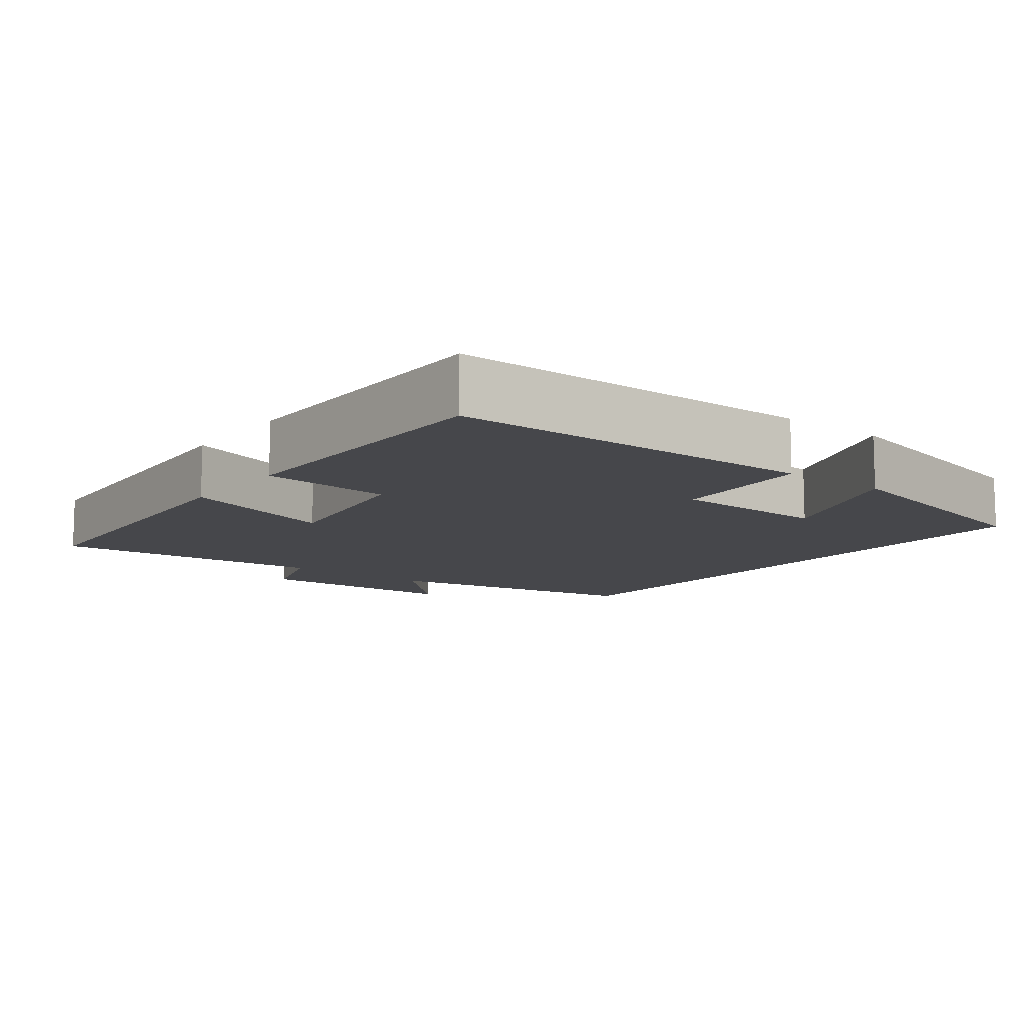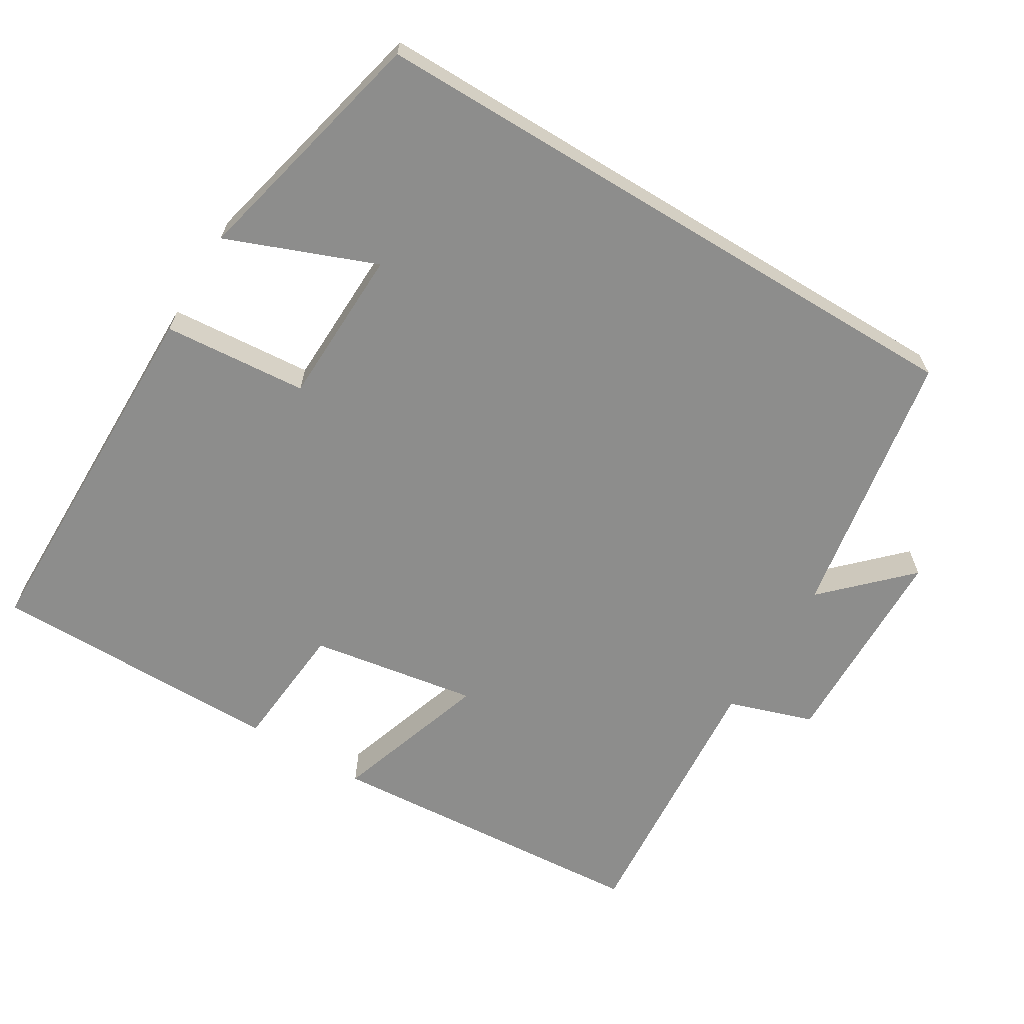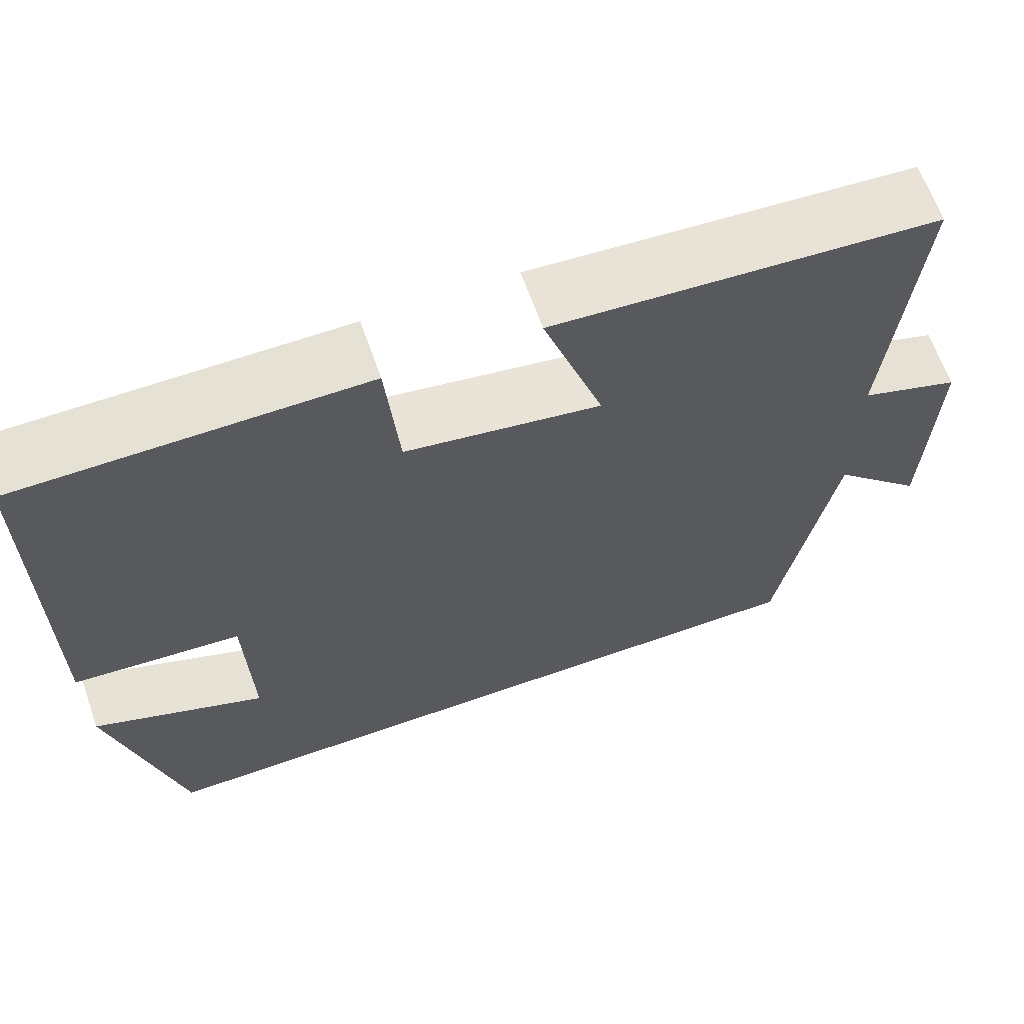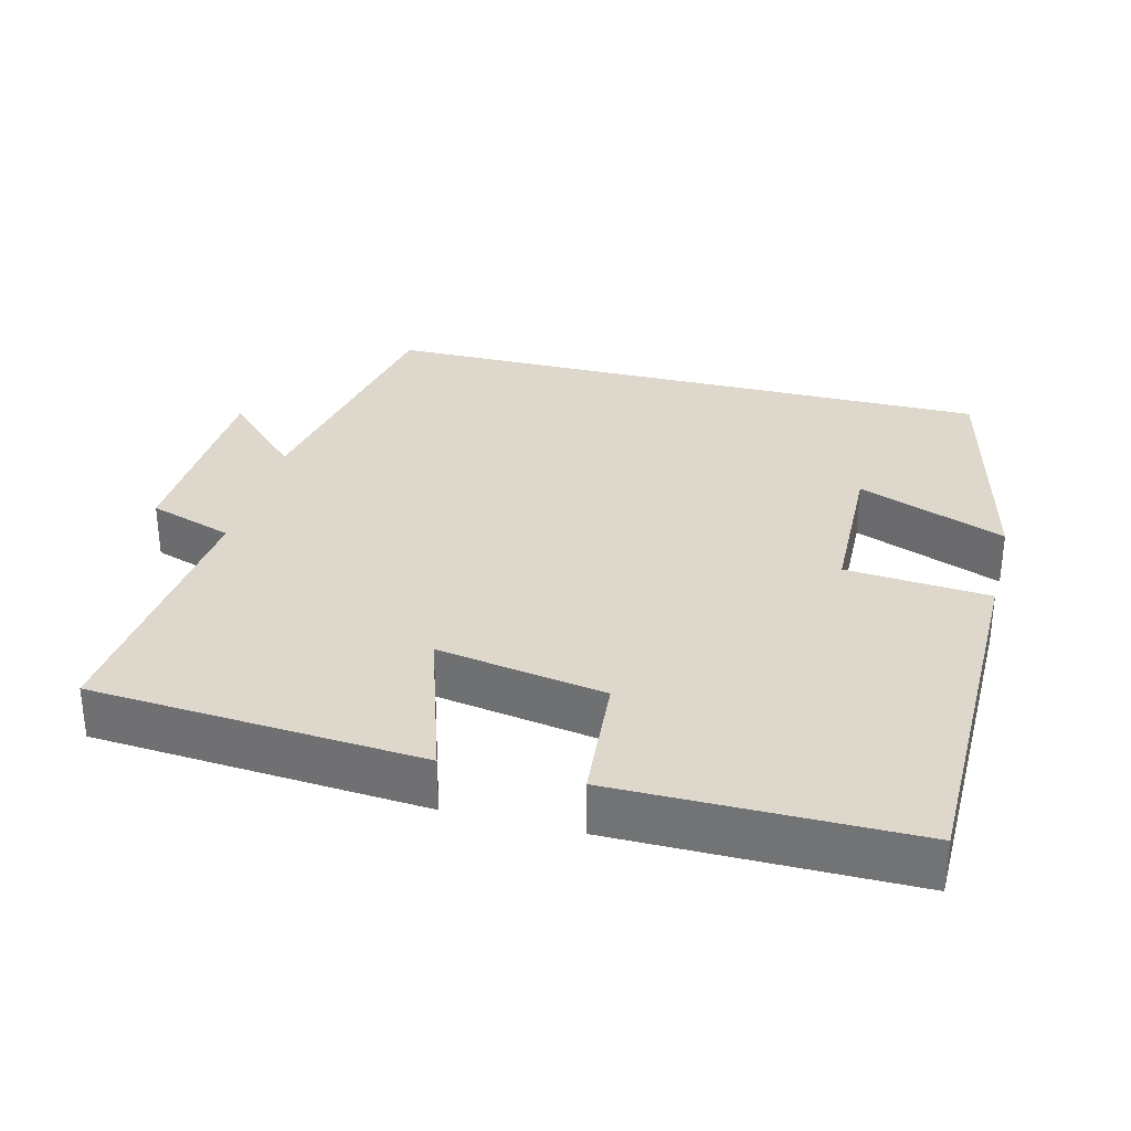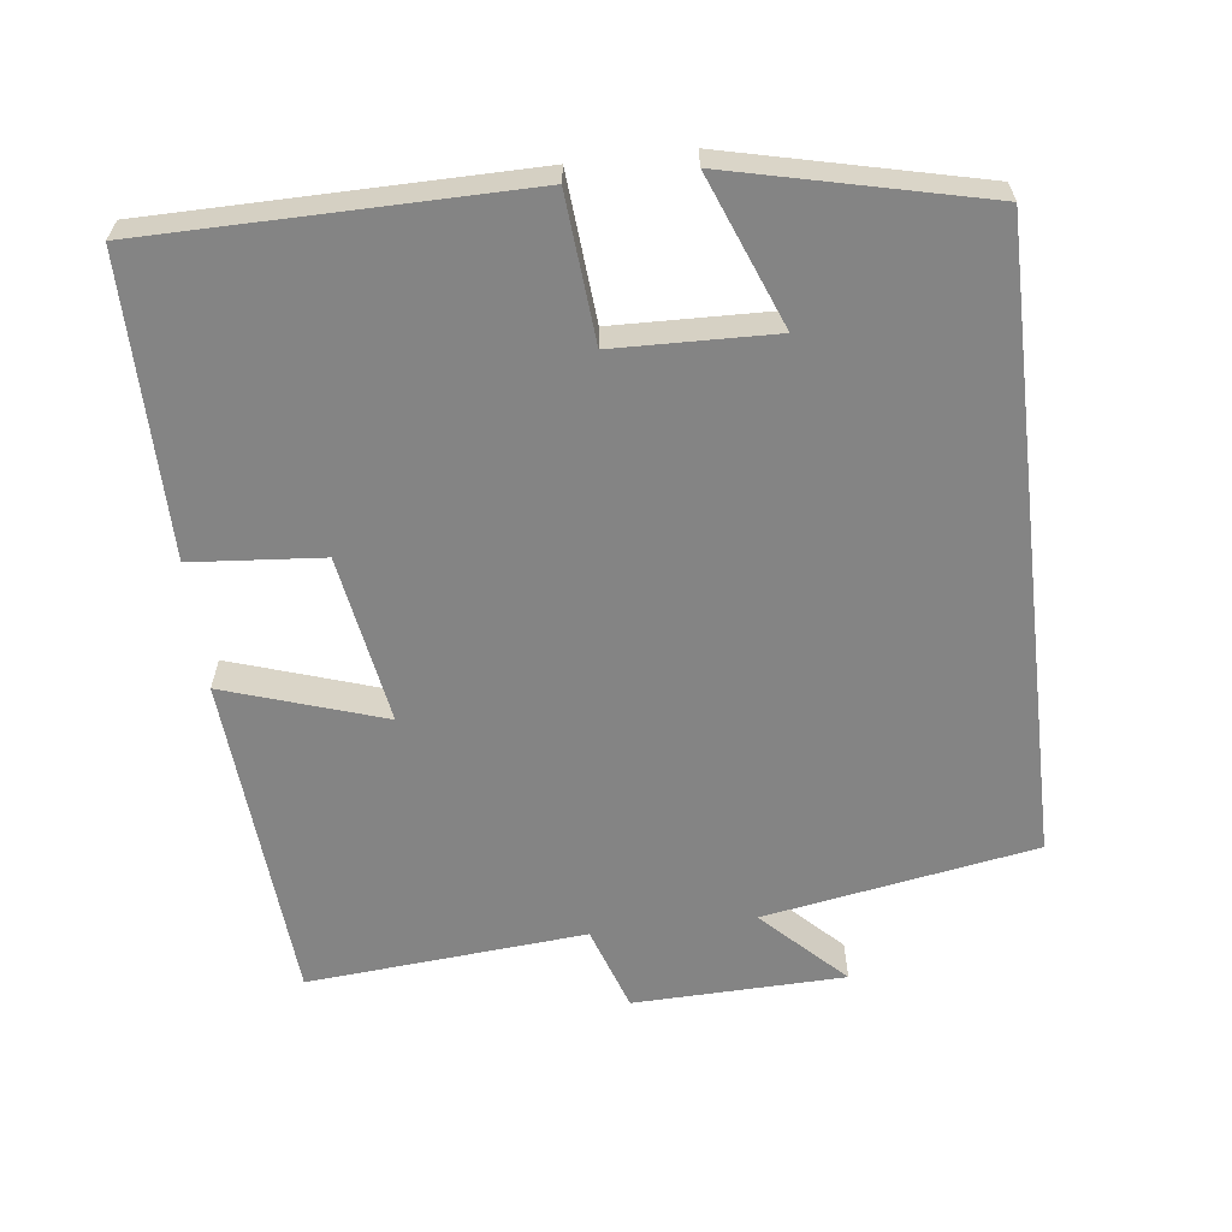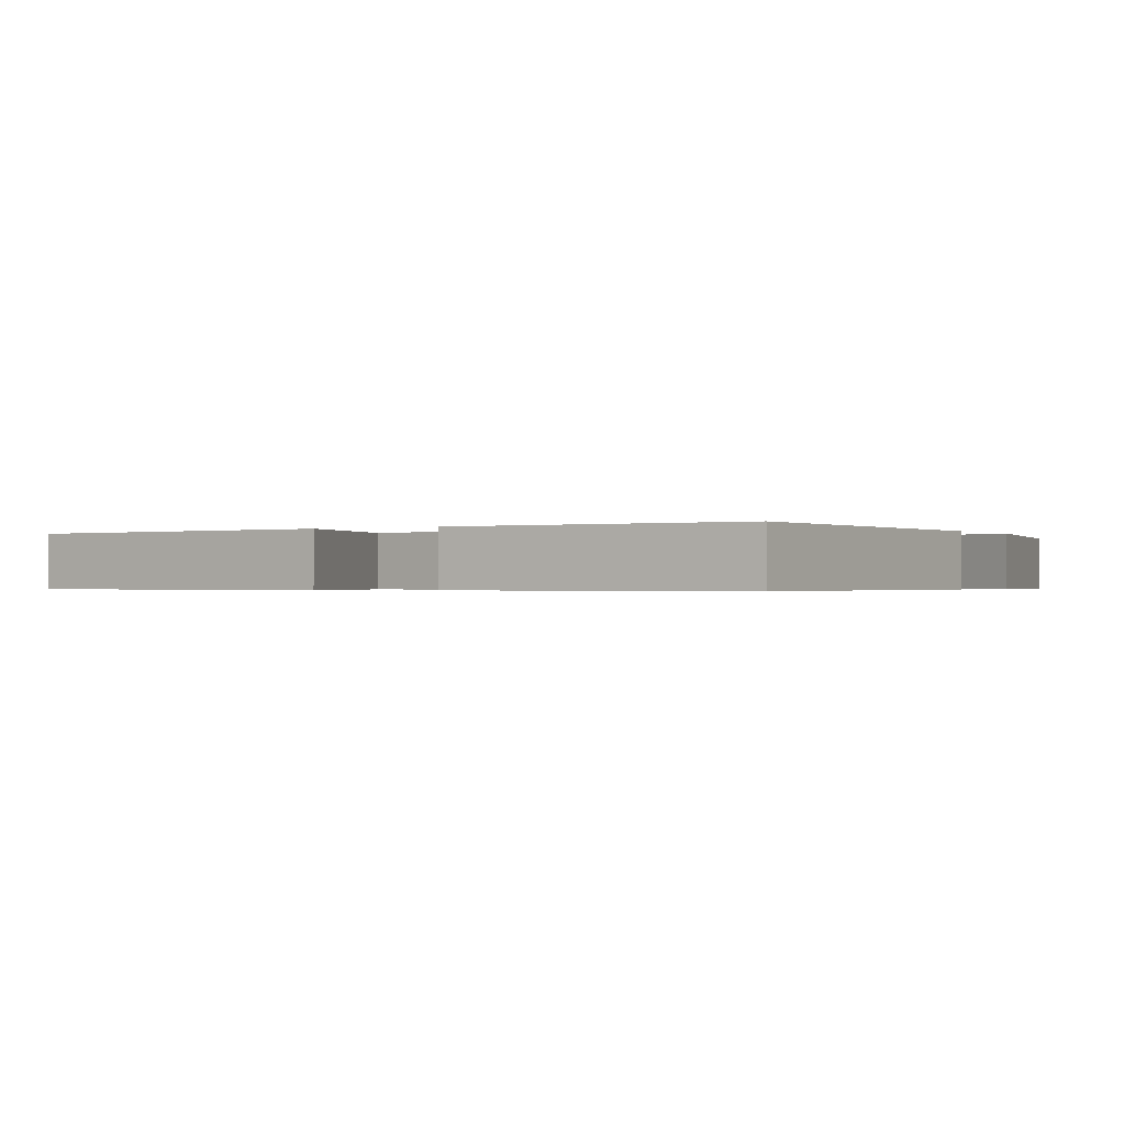
<metadata>
{"format":"obj","ext":"obj","renderer":"f3d","projection":"perspective","resolution":1024,"background":"white","views":[{"elev":-10.8,"azim":52.4,"up":"+Y"},{"elev":-64.5,"azim":148.7,"up":"+Y"},{"elev":65.0,"azim":160.6,"up":"+Z"},{"elev":31.5,"azim":14.4,"up":"+Y"},{"elev":-61.4,"azim":96.9,"up":"+Y"},{"elev":-0.5,"azim":32.1,"up":"+Y"}]}
</metadata>
<code>
v 0.496 0.07 0.5
v 0.5 0.07 -0.008
v 0.303 0.07 -0.024
v 0.297 0.07 -0.24
v 0.5 0.07 -0.16
v 0.42 0.07 -0.5
v -0.435 0.07 -0.5
v -0.5 0.07 -0.13
v -0.609 0.07 -0.239
v -0.617 0.07 0.049
v -0.5 0.07 0.088
v -0.532 0.07 0.468
v -0.08 0.07 0.5
v -0.151 0.07 0.284
v 0.079 0.07 0.322
v 0.094 0.07 0.5
v 0.496 0 0.5
v 0.5 0 -0.008
v 0.303 0 -0.024
v 0.297 0 -0.24
v 0.5 0 -0.16
v 0.42 0 -0.5
v -0.435 0 -0.5
v -0.5 0 -0.13
v -0.609 0 -0.239
v -0.617 0 0.049
v -0.5 0 0.088
v -0.532 0 0.468
v -0.08 0 0.5
v -0.151 0 0.284
v 0.079 0 0.322
v 0.094 0 0.5
f 15 16 1 2
f 14 15 2 3
f 11 12 13 14
f 11 14 3 4
f 8 9 10 11
f 8 11 4
f 7 8 4
f 6 7 4
f 4 5 6
f 18 17 32 31
f 19 18 31 30
f 30 29 28 27
f 20 19 30 27
f 27 26 25 24
f 20 27 24
f 20 24 23
f 20 23 22
f 22 21 20
f 1 17 18 2
f 2 18 19 3
f 3 19 20 4
f 4 20 21 5
f 5 21 22 6
f 6 22 23 7
f 7 23 24 8
f 8 24 25 9
f 9 25 26 10
f 10 26 27 11
f 11 27 28 12
f 12 28 29 13
f 13 29 30 14
f 14 30 31 15
f 15 31 32 16
f 16 32 17 1

</code>
